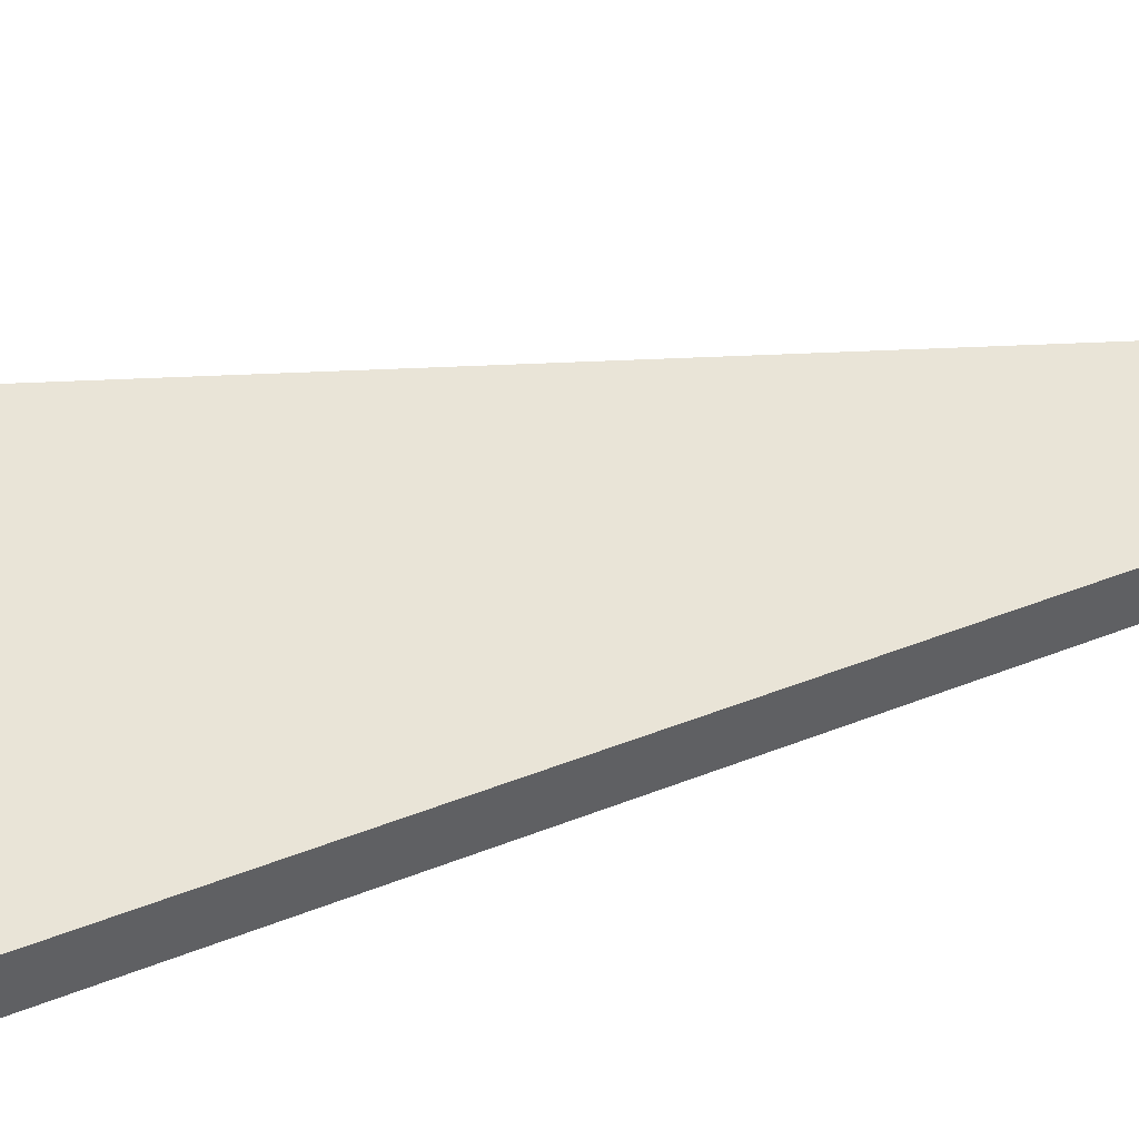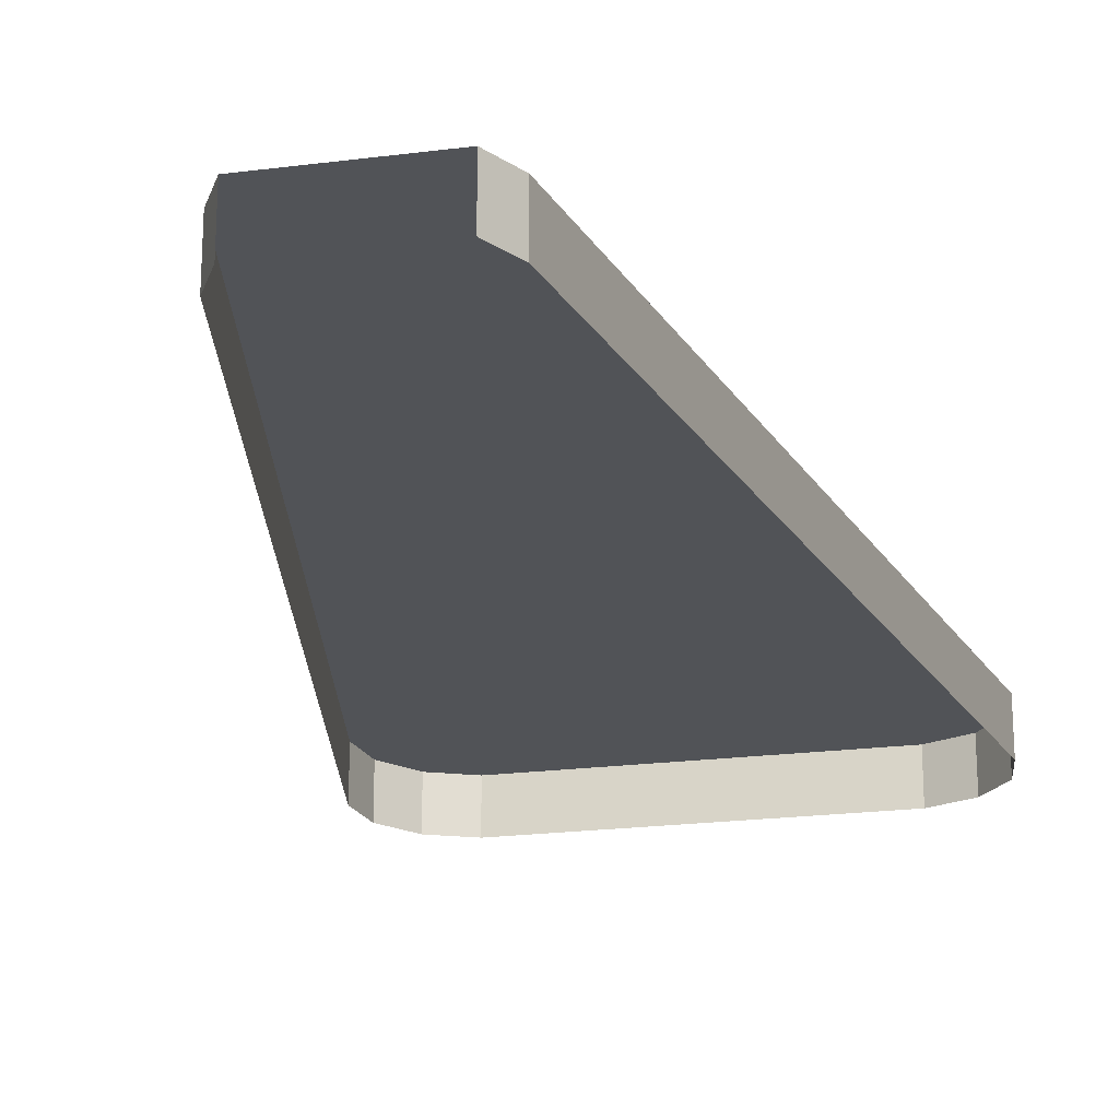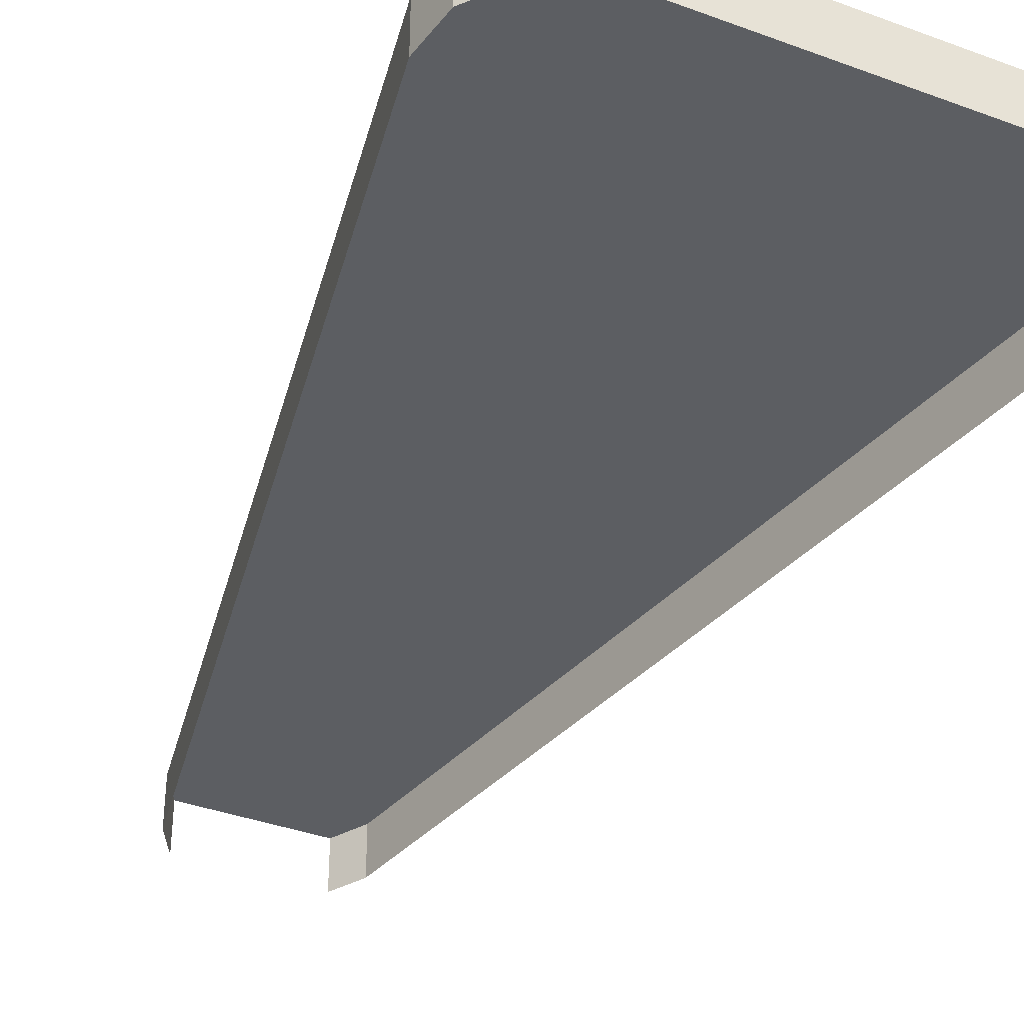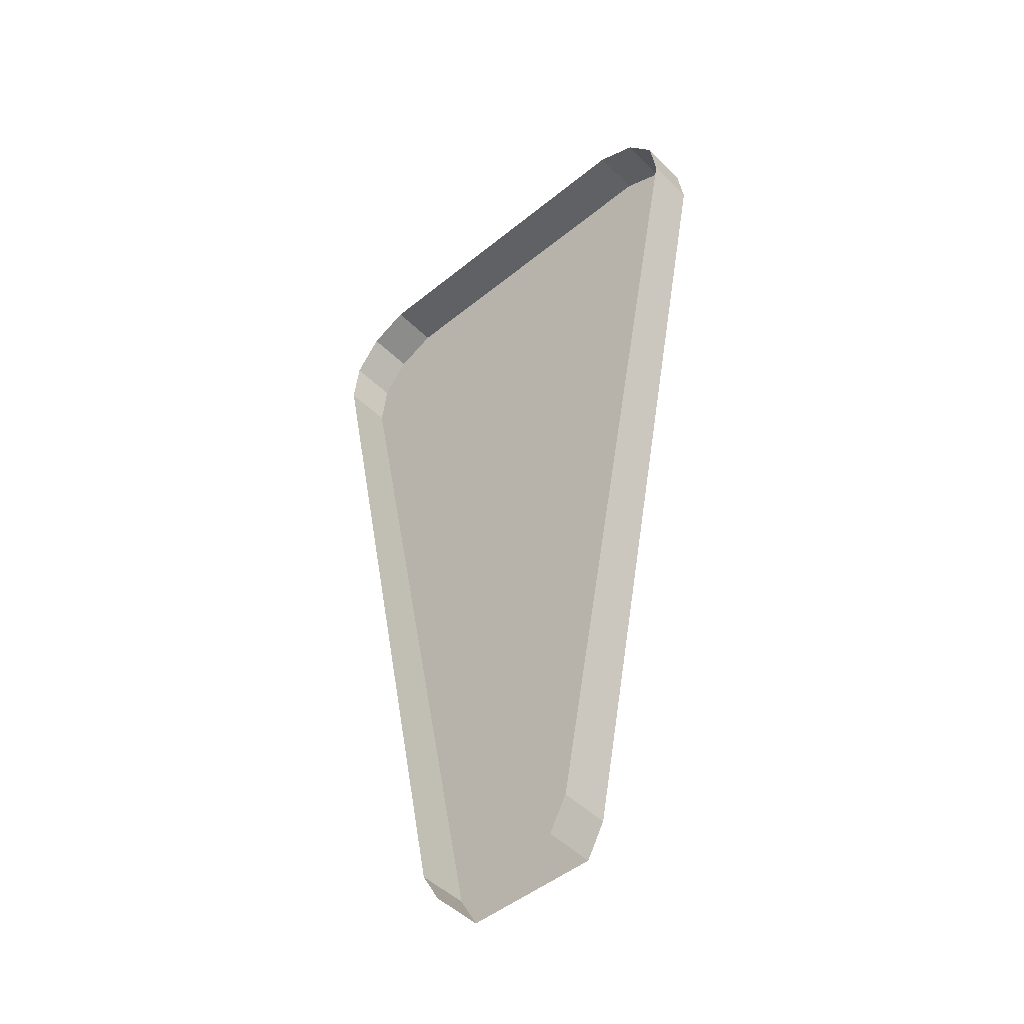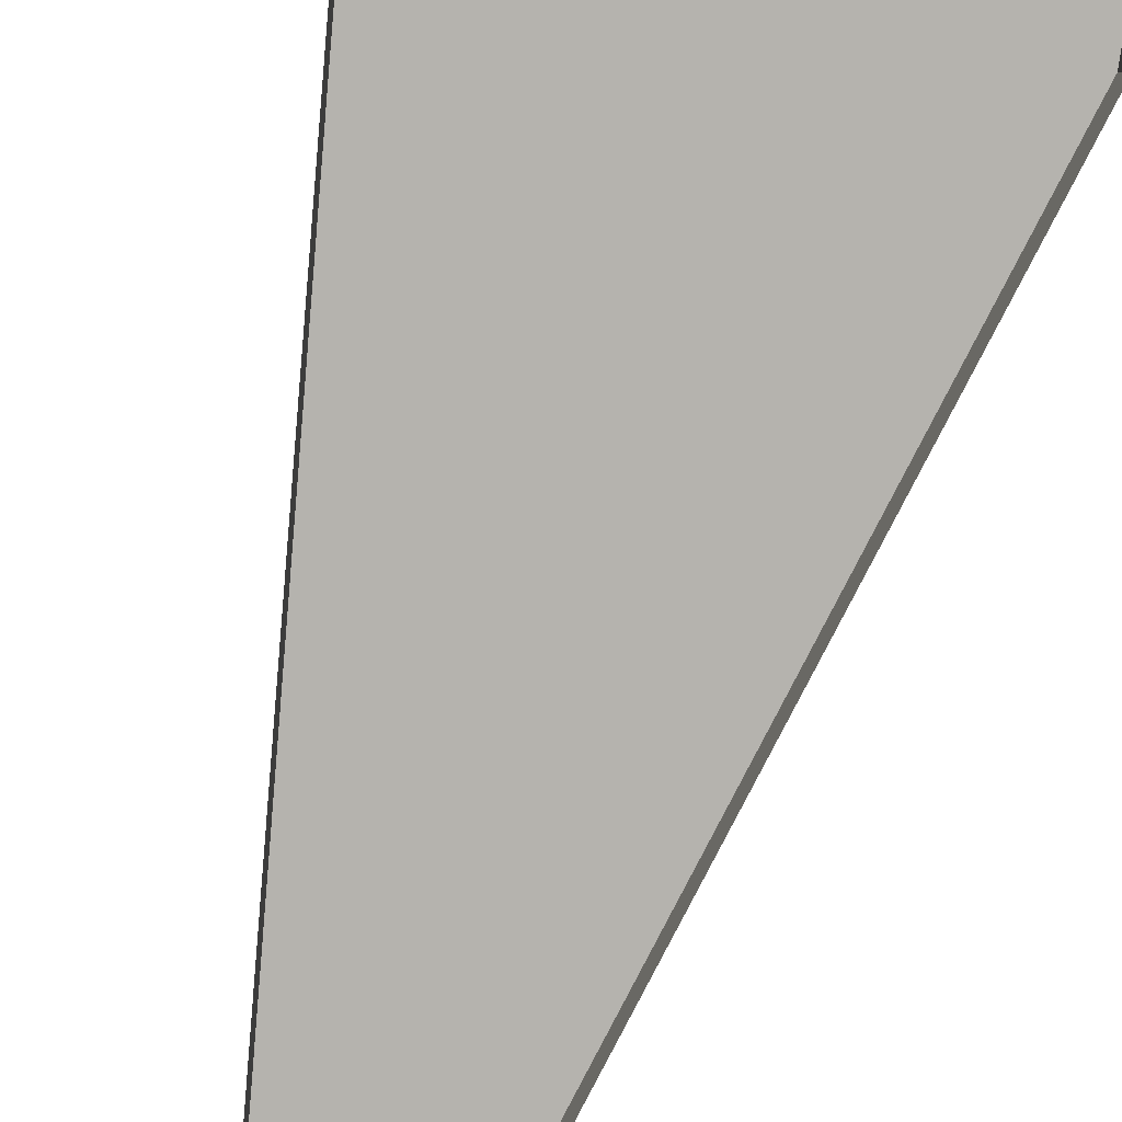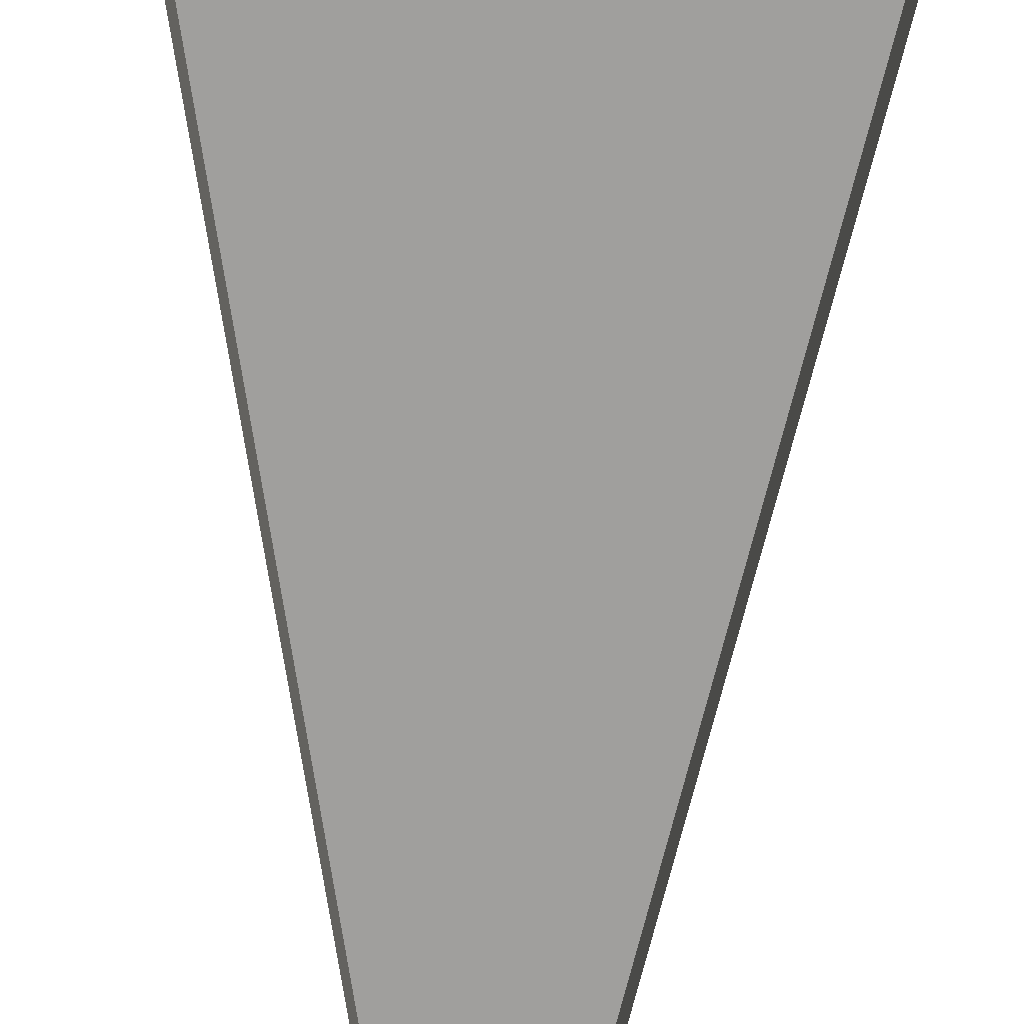
<metadata>
{"format":"obj","ext":"obj","renderer":"f3d","projection":"perspective","resolution":1024,"background":"white","views":[{"elev":43.0,"azim":-104.3,"up":"+Z"},{"elev":-21.8,"azim":12.6,"up":"+Z"},{"elev":-37.5,"azim":154.6,"up":"+Z"},{"elev":-48.1,"azim":-137.6,"up":"+Y"},{"elev":-79.9,"azim":164.0,"up":"+Z"},{"elev":-71.3,"azim":177.3,"up":"+Z"}]}
</metadata>
<code>
o LM_GI_gi02_UnderPF
v -370.3 705.2 -28.22
v -370.3 705.2 -32.93
v -374.3 706.9 -32.93
v -367.7 701.7 -28.22
v -367.7 701.7 -32.93
v -370.3 705.2 -32.93
v -374.3 706.9 -28.22
v -370.3 705.2 -28.22
v -367.7 701.7 -28.22
v -370.3 705.2 -32.93
v -374.3 706.9 -28.22
v -374.3 706.9 -32.93
v -406.2 706.9 -32.93
v -367.1 697.5 -28.22
v -367.1 697.5 -32.93
v -367.7 701.7 -32.93
v -367.7 701.7 -28.22
v -367.1 697.5 -28.22
v -367.7 701.7 -32.93
v -367.1 697.5 -28.22
v -370.3 705.2 -28.22
v -374.3 706.9 -28.22
v -367.7 701.7 -28.22
v -406.2 706.9 -28.22
v -374.3 706.9 -28.22
v -406.2 706.9 -32.93
v -413.5 697.5 -28.22
v -406.2 706.9 -32.93
v -410.2 705.2 -32.93
v -410.2 705.2 -28.22
v -406.2 706.9 -28.22
v -406.2 706.9 -32.93
v -410.2 705.2 -28.22
v -406.2 706.9 -28.22
v -410.2 705.2 -32.93
v -412.8 701.7 -32.93
v -412.8 701.7 -28.22
v -410.2 705.2 -28.22
v -410.2 705.2 -32.93
v -412.8 701.7 -28.22
v -412.8 701.7 -28.22
v -412.8 701.7 -32.93
v -413.5 697.5 -32.93
v -410.2 705.2 -28.22
v -412.8 701.7 -28.22
v -413.5 697.5 -28.22
v -412.8 701.7 -28.22
v -413.5 697.5 -32.93
v -367.1 697.5 -28.22
v -382.2 618.9 -28.22
v -367.1 697.5 -32.93
v -367.1 697.5 -28.22
v -413.5 697.5 -28.22
v -398.3 618.9 -28.22
v -413.5 697.5 -28.22
v -413.5 697.5 -32.93
v -398.3 618.9 -32.93
v -382.2 618.9 -28.22
v -382.2 618.9 -32.93
v -367.1 697.5 -32.93
v -398.3 618.9 -28.22
v -382.2 618.9 -28.22
v -367.1 697.5 -28.22
v -398.3 618.9 -28.22
v -413.5 697.5 -28.22
v -398.3 618.9 -32.93
v -384 615.7 -32.93
v -382.2 618.9 -32.93
v -382.2 618.9 -28.22
v -384 615.7 -28.22
v -384 615.7 -32.93
v -382.2 618.9 -28.22
v -398.3 618.9 -28.22
v -398.3 618.9 -32.93
v -396.6 615.7 -32.93
v -398.3 618.9 -28.22
v -384 615.7 -28.22
v -382.2 618.9 -28.22
v -396.6 615.7 -28.22
v -398.3 618.9 -28.22
v -396.6 615.7 -32.93
v -396.6 615.7 -28.22
v -384 615.7 -28.22
v -398.3 618.9 -28.22
f 3 2 1
f 6 5 4
f 3 1 7
f 10 9 8
f 13 12 11
f 16 15 14
f 19 18 17
f 22 21 20
f 21 23 20
f 26 25 24
f 27 22 20
f 30 29 28
f 33 32 31
f 34 22 27
f 37 36 35
f 40 39 38
f 43 42 41
f 44 34 27
f 27 45 44
f 48 47 46
f 51 50 49
f 54 53 52
f 57 56 55
f 60 59 58
f 63 62 61
f 66 65 64
f 69 68 67
f 72 71 70
f 75 74 73
f 78 77 76
f 81 80 79
f 84 83 82

</code>
